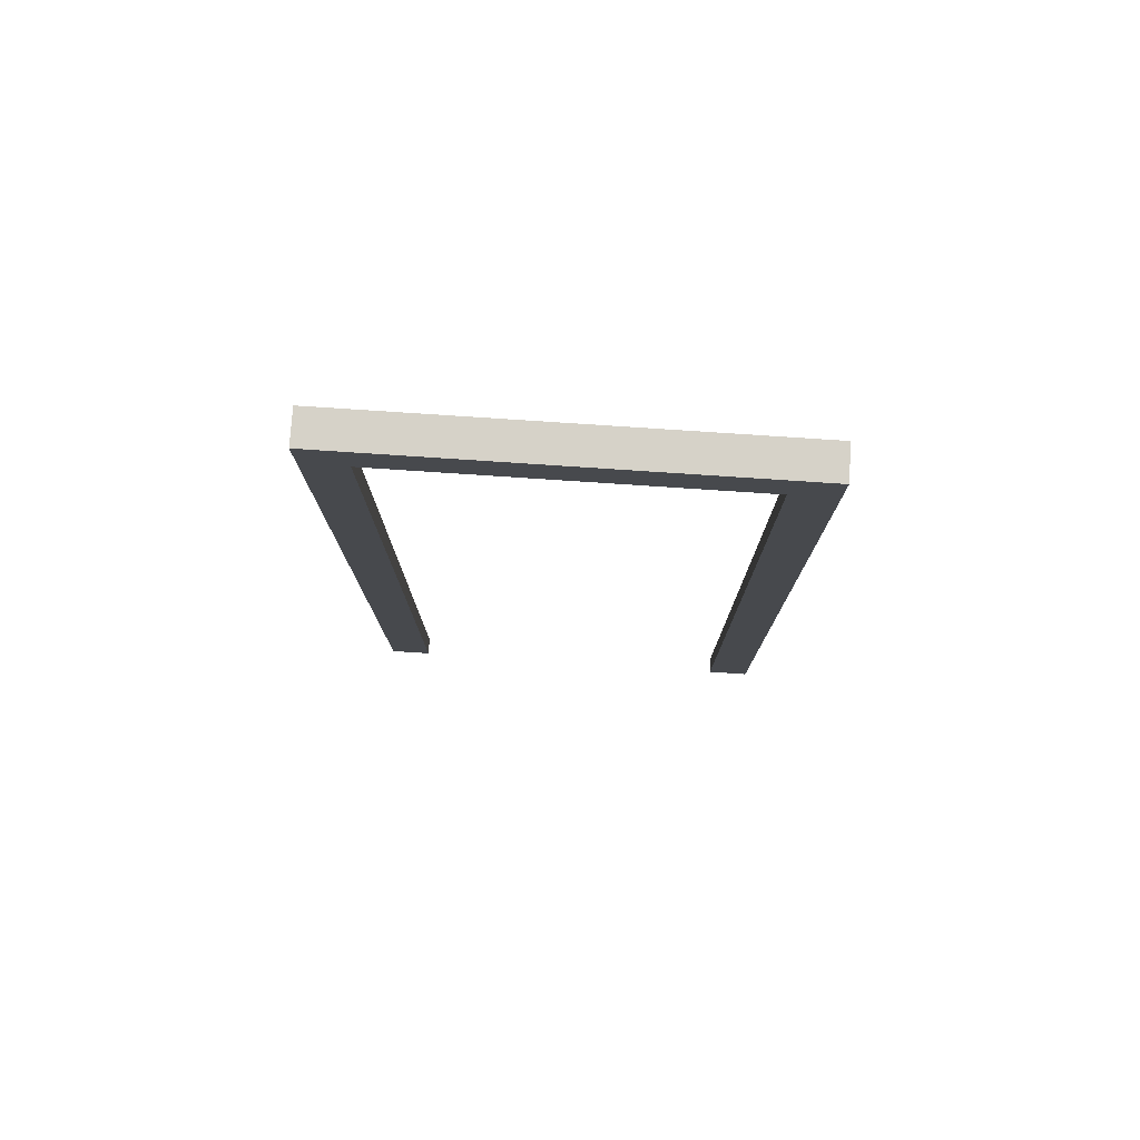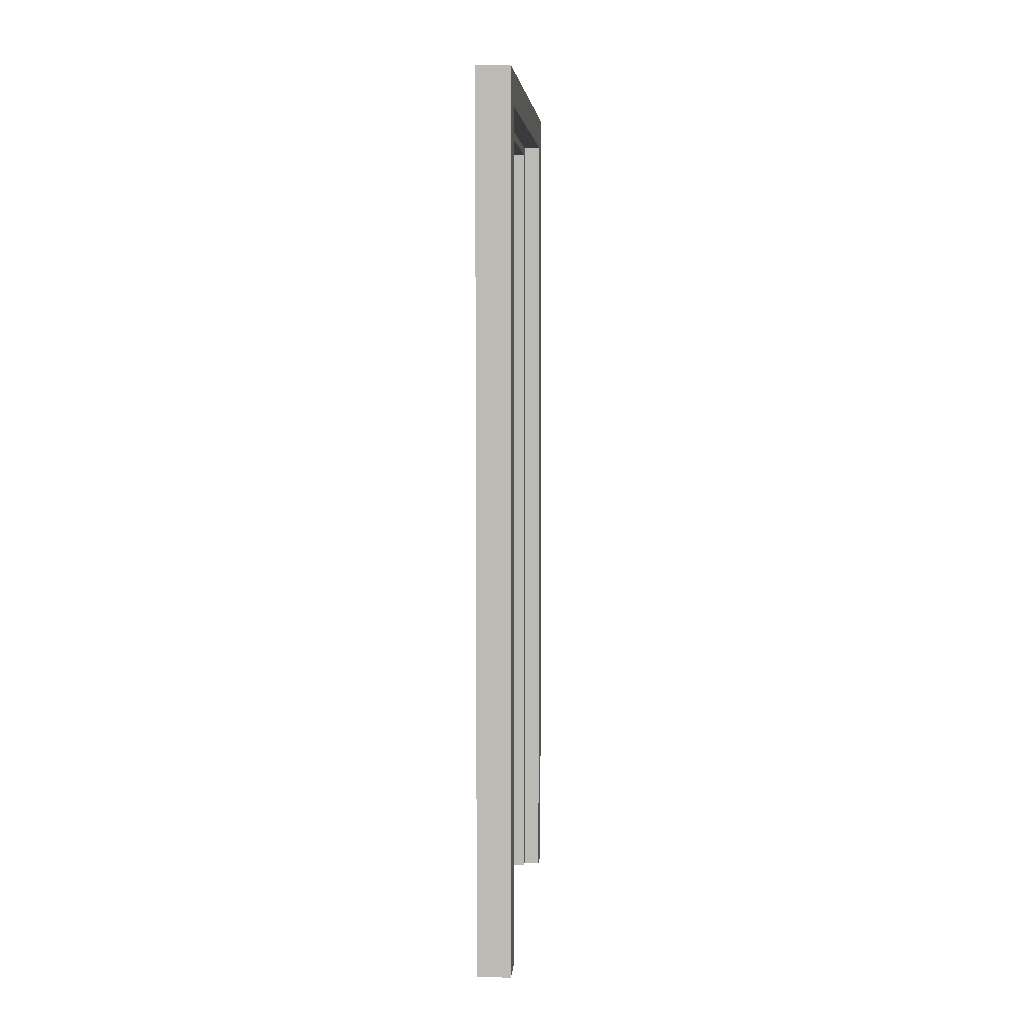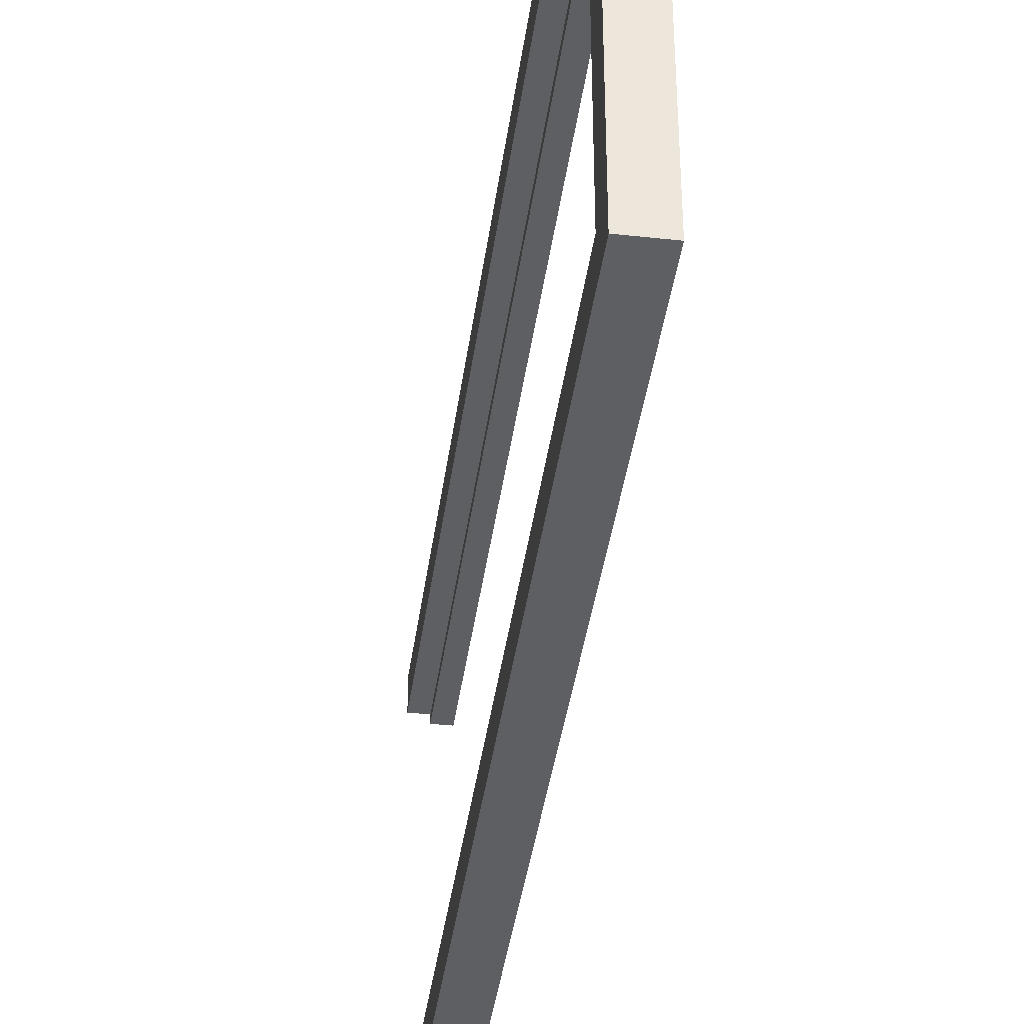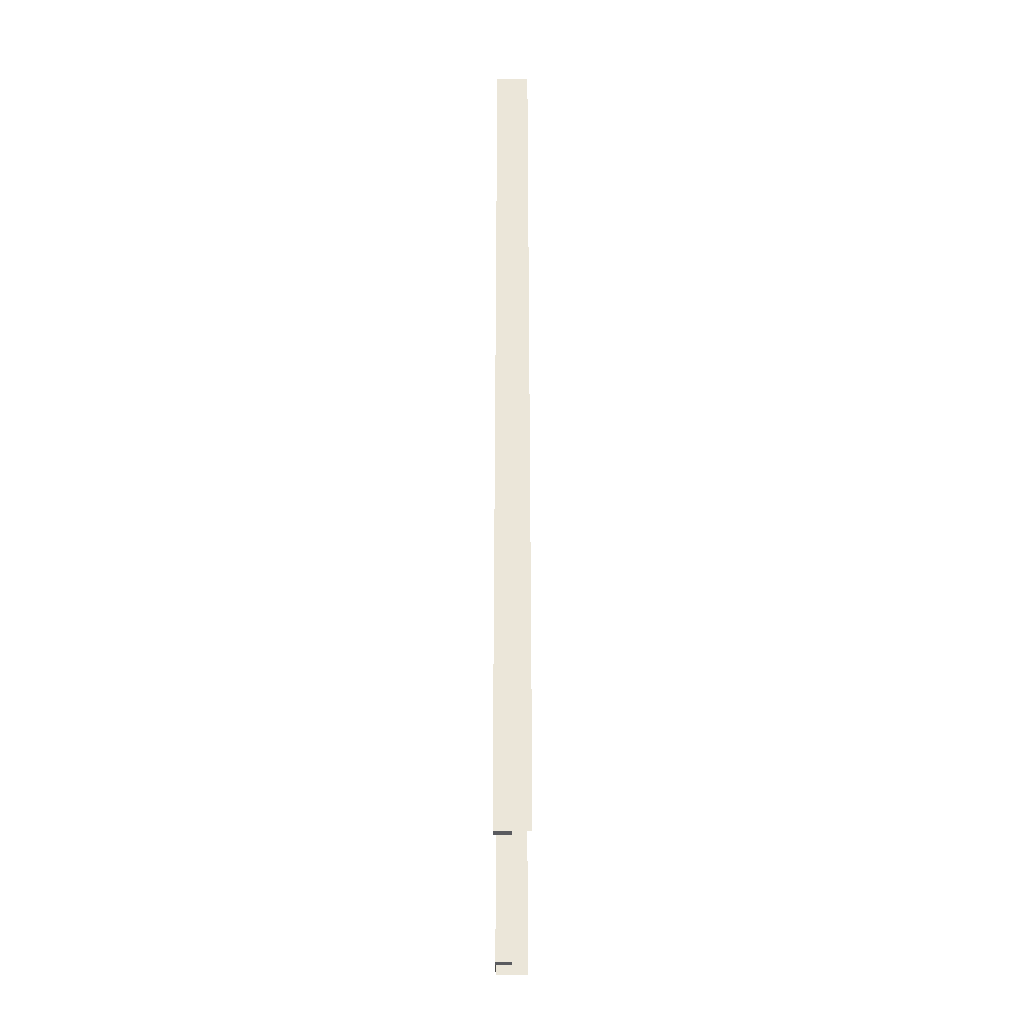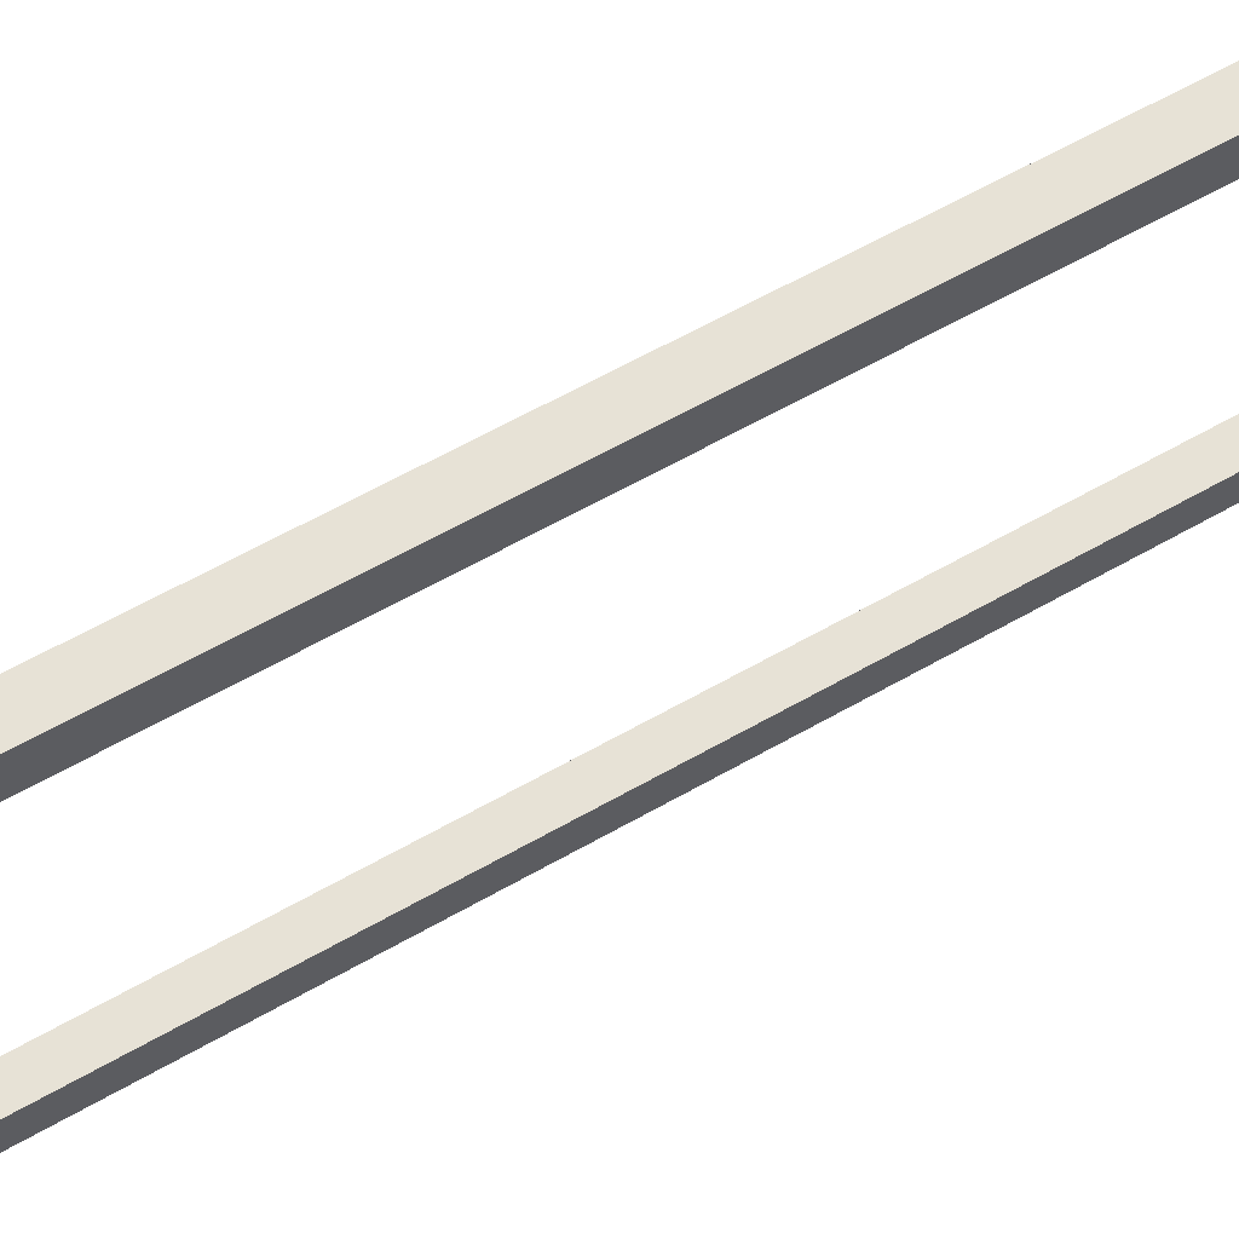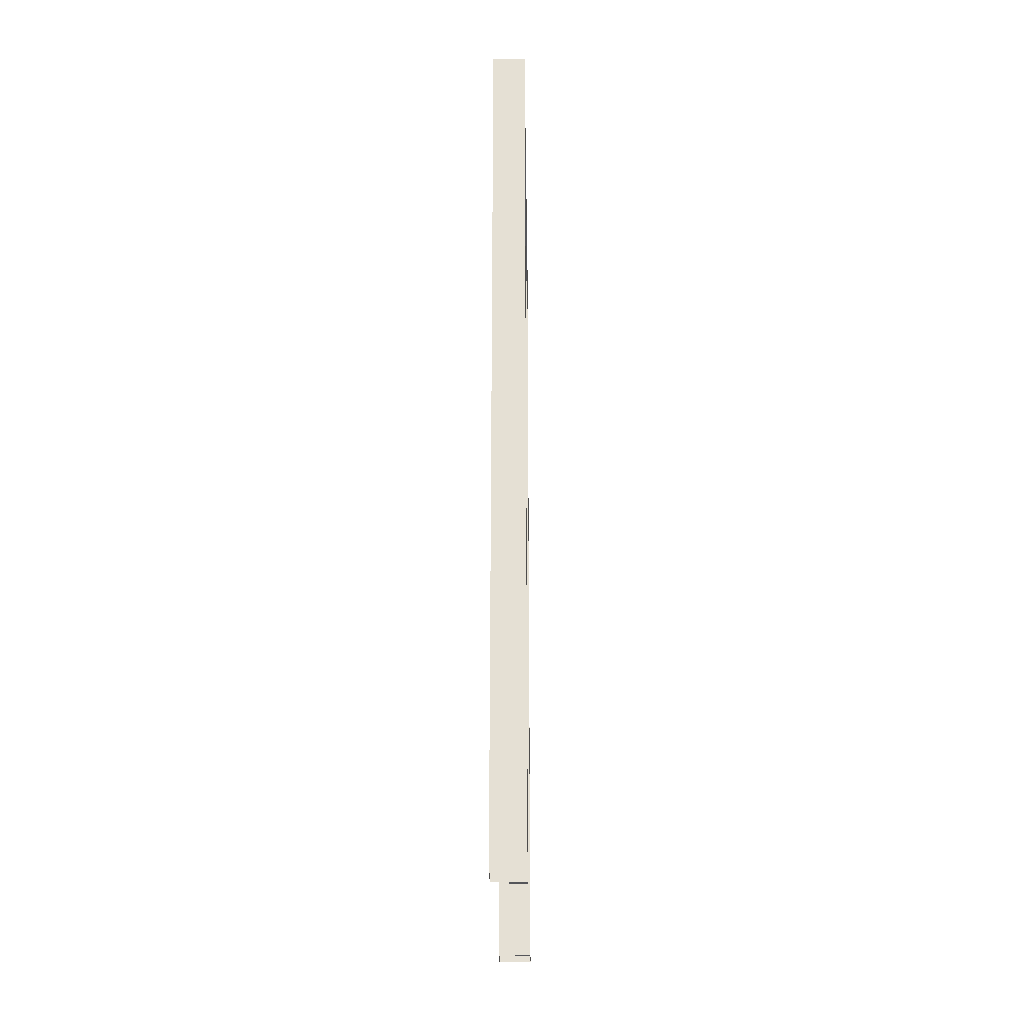
<metadata>
{"format":"obj","ext":"obj","renderer":"f3d","projection":"perspective","resolution":1024,"background":"white","views":[{"elev":77.7,"azim":93.8,"up":"+Z"},{"elev":5.3,"azim":-175.1,"up":"+Z"},{"elev":-40.1,"azim":-7.7,"up":"+Y"},{"elev":-32.9,"azim":179.9,"up":"+Z"},{"elev":63.7,"azim":60.3,"up":"+Y"},{"elev":-24.7,"azim":0.9,"up":"+Z"}]}
</metadata>
<code>
o DoorFrame.002
v -0.02667 -4.42 0
v 0.05333 -4.42 0
v 0.05333 -4.5 0
v -0.02667 -4.42 2.1
v 0.05333 -4.42 2.1
v 0.05333 -5.42 2.1
v -0.02667 -5.42 2.1
v -0.02667 -5.34 2.02
v 0.05333 -4.5 2.02
v -0.02667 -5.34 0
v -0.02667 -5.42 0
v 0.05333 -5.42 0
v 0.01333 -5.34 2.02
v 0.01333 -4.5 2.02
v 0.01333 -4.5 0
v 0.01333 -4.52 2.02
v 0.01333 -4.52 0
v 0.05333 -4.52 2.02
v 0.05333 -4.52 0
v 0.01333 -5.34 0
v -0.02667 -4.5 2.02
v -0.02667 -4.5 0
v 0.05333 -5.34 2.02
v 0.05333 -5.34 0
v 0.05333 -5.32 0
v 0.01333 -5.32 0
v 0.05333 -5.32 2.02
v 0.01333 -5.32 2
v 0.01333 -5.32 2.02
v 0.05333 -4.52 2
v 0.01333 -4.52 2
v 0.05333 -5.32 2
f 5 1 4
f 13 10 8
f 4 6 5
f 12 7 11
f 21 15 14
f 16 19 18
f 12 23 6
f 14 8 21
f 21 1 22
f 11 8 10
f 15 16 14
f 9 2 5
f 32 31 30
f 7 21 8
f 5 23 9
f 3 17 15
f 19 9 18
f 26 13 29
f 27 26 29
f 25 20 26
f 24 27 23
f 18 32 30
f 31 29 16
f 9 23 27
f 5 2 1
f 13 20 10
f 4 7 6
f 12 6 7
f 21 22 15
f 16 17 19
f 12 24 23
f 14 13 8
f 21 4 1
f 11 7 8
f 15 17 16
f 9 3 2
f 32 28 31
f 7 4 21
f 5 6 23
f 3 19 17
f 19 3 9
f 26 20 13
f 27 25 26
f 25 24 20
f 24 25 27
f 18 27 32
f 31 28 29

</code>
